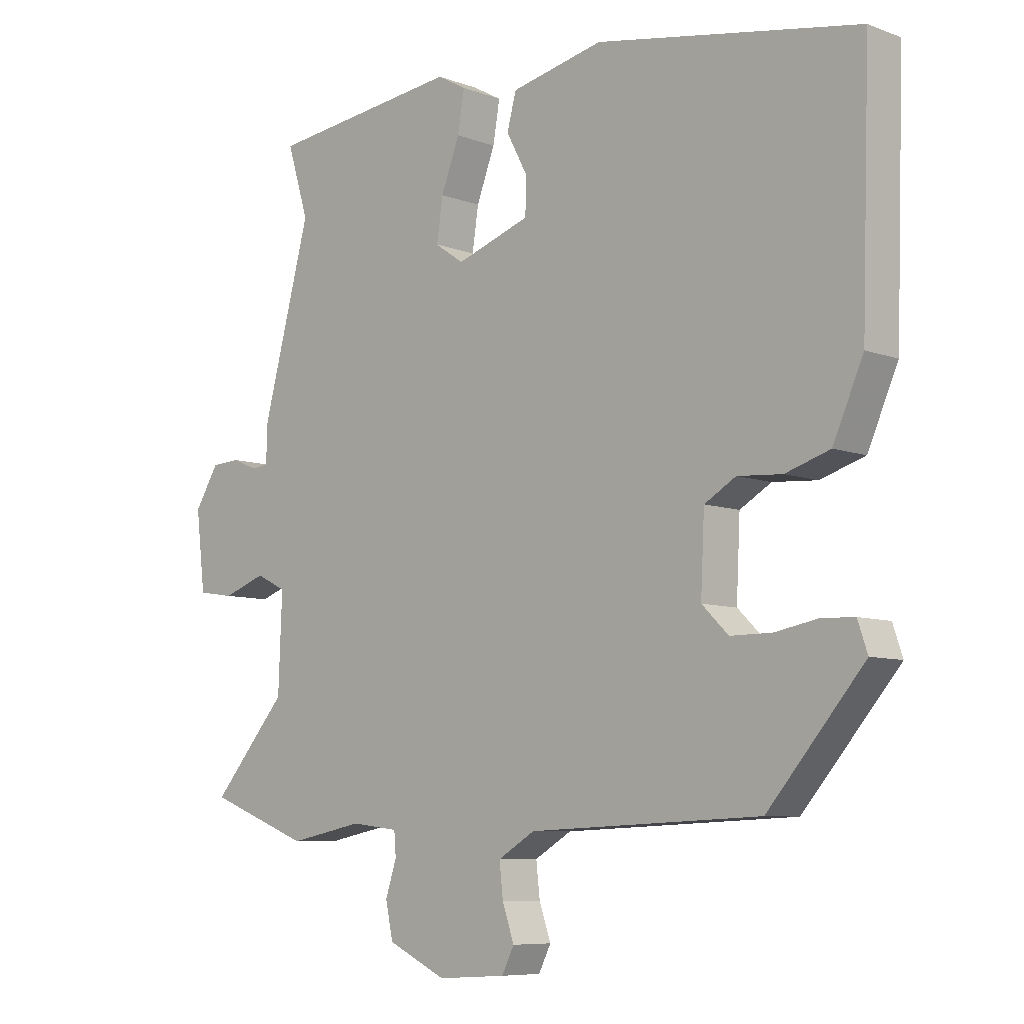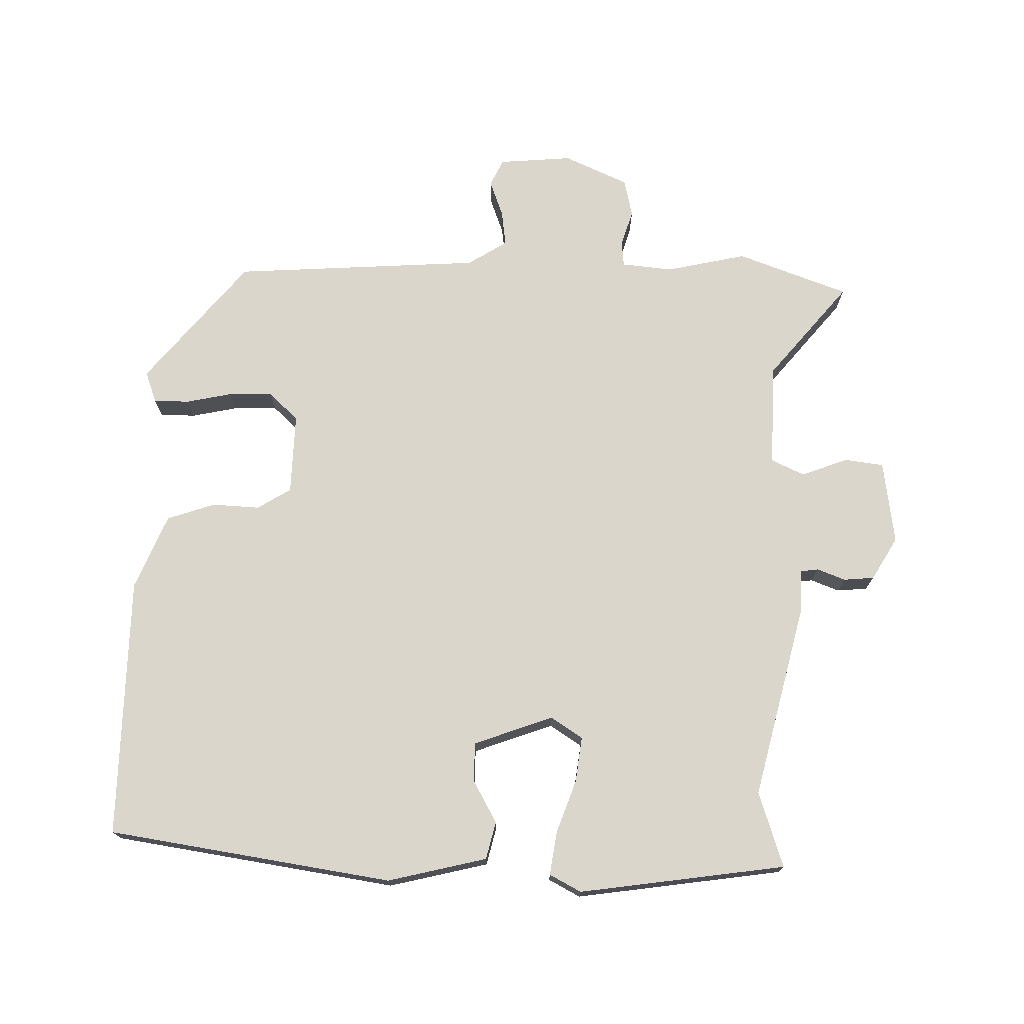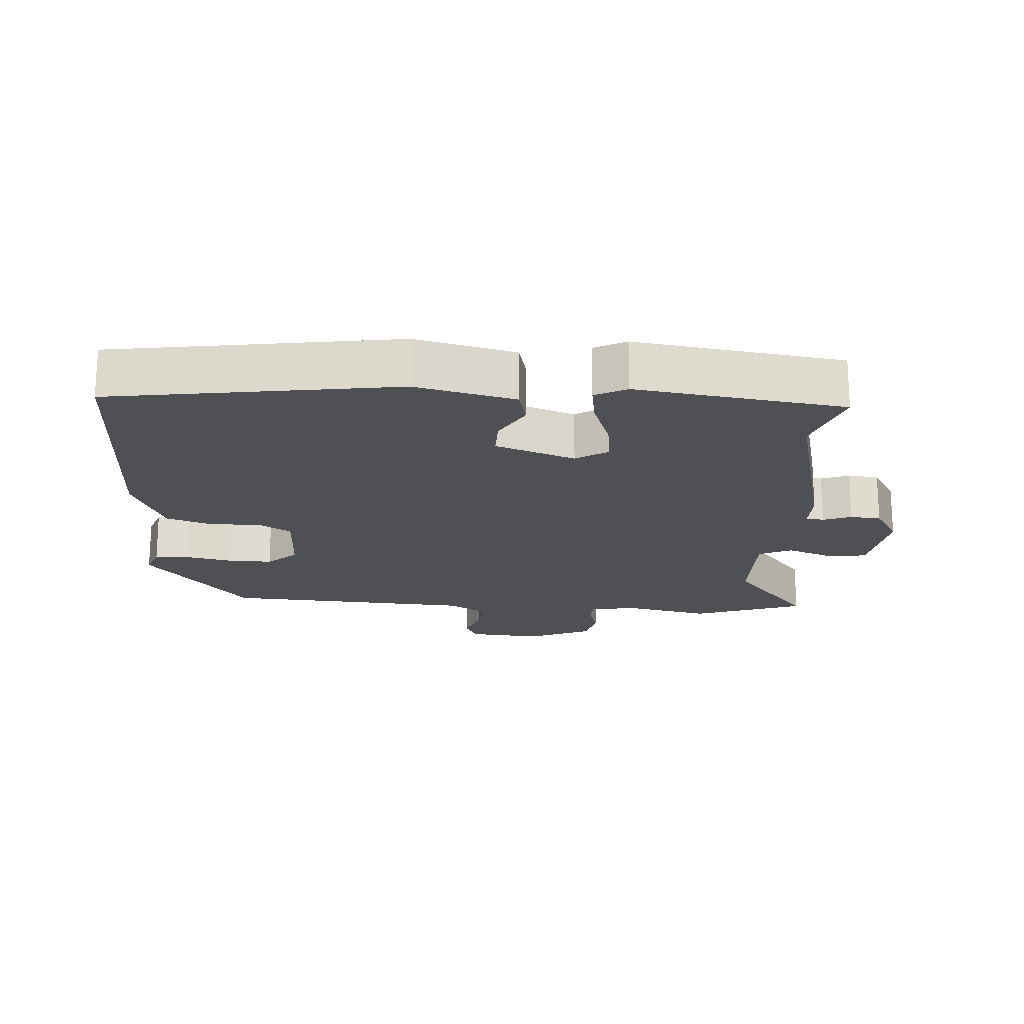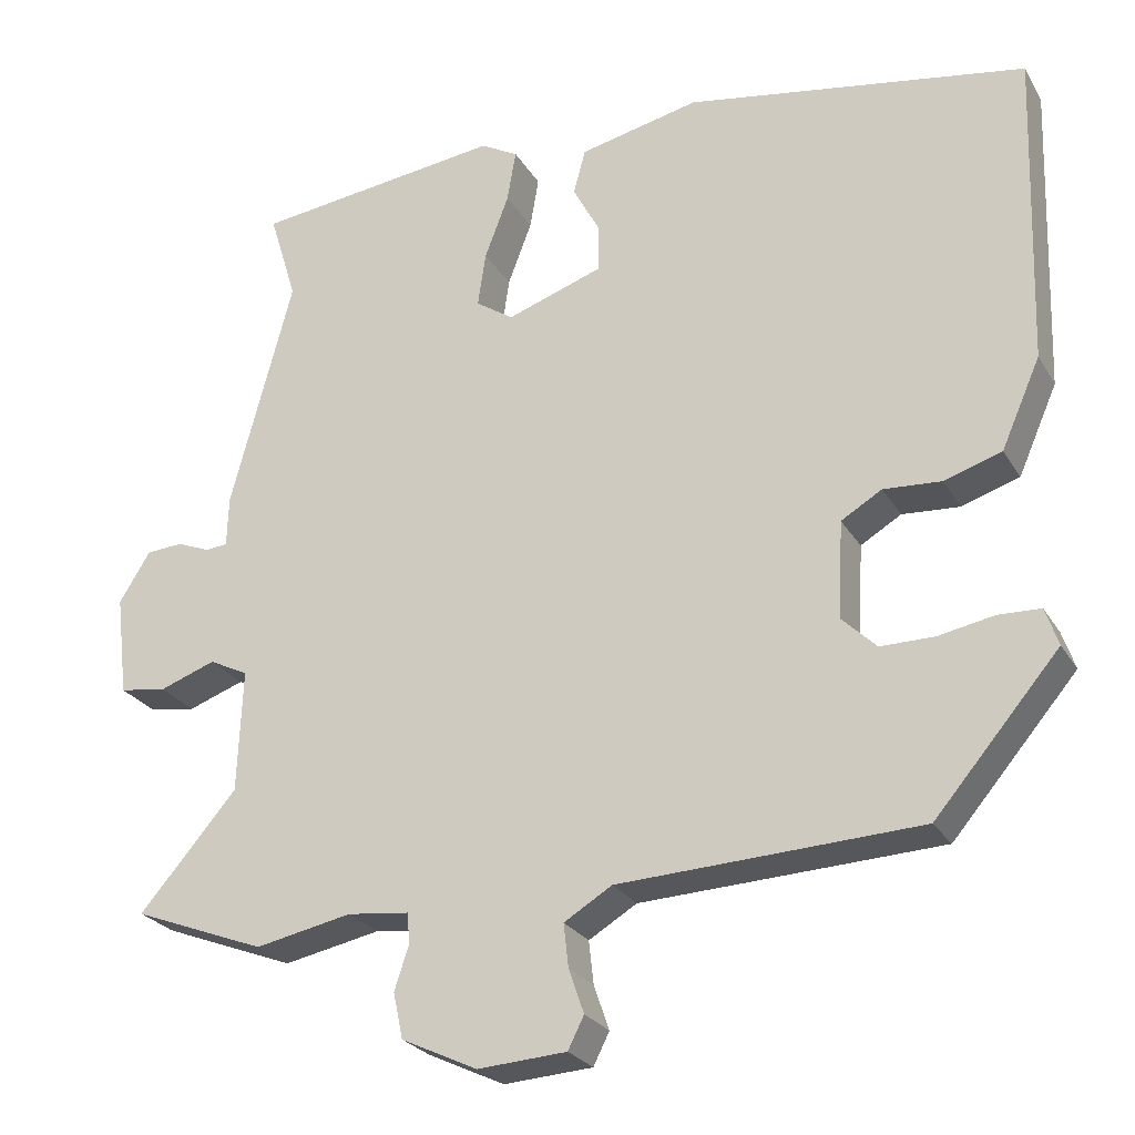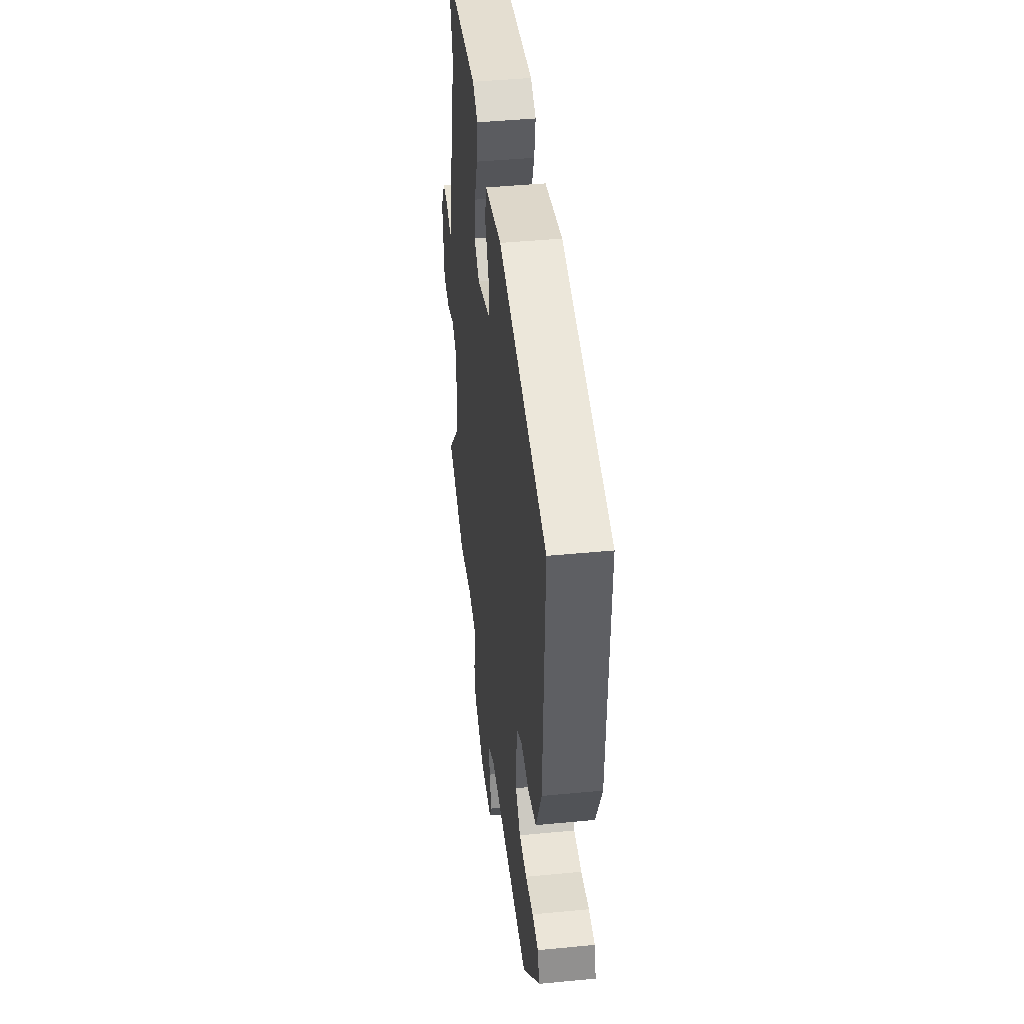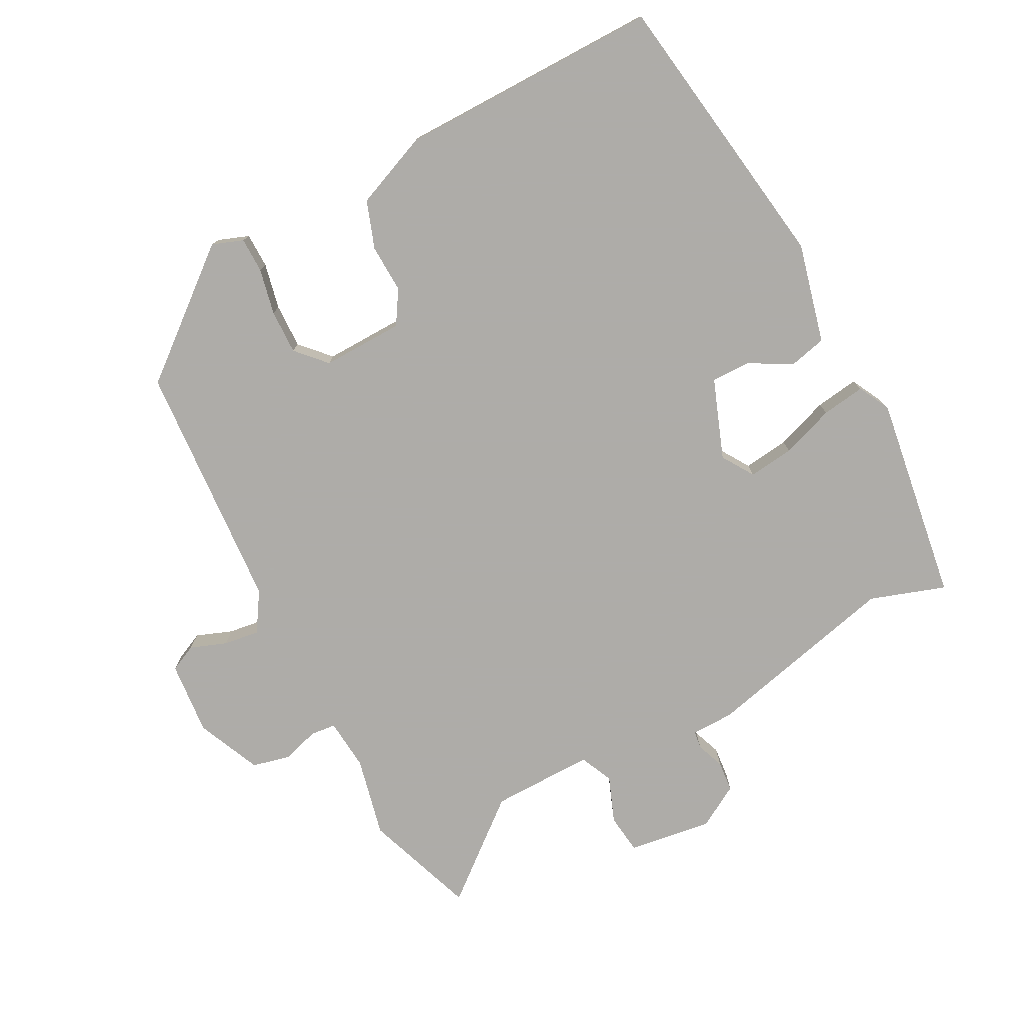
<metadata>
{"format":"obj","ext":"obj","renderer":"f3d","projection":"perspective","resolution":1024,"background":"white","views":[{"elev":-7.6,"azim":-136.4,"up":"+Z"},{"elev":73.6,"azim":0.0,"up":"+Y"},{"elev":-19.2,"azim":-5.0,"up":"+Y"},{"elev":-25.6,"azim":-155.7,"up":"+Z"},{"elev":43.6,"azim":-96.5,"up":"+Z"},{"elev":-77.0,"azim":-63.7,"up":"+Y"}]}
</metadata>
<code>
v 0.635 0.07 -0.448
v 0.469 0.07 -0.512
v 0.348 0.07 -0.488
v 0.271 0.07 -0.497
v 0.268 0.07 -0.535
v 0.286 0.07 -0.59
v 0.274 0.07 -0.647
v 0.179 0.07 -0.692
v 0.068 0.07 -0.685
v 0.048 0.07 -0.645
v 0.067 0.07 -0.59
v 0.073 0.07 -0.536
v 0.013 0.07 -0.5
v -0.362 0.07 -0.484
v -0.517 0.07 -0.303
v -0.501 0.07 -0.256
v -0.448 0.07 -0.254
v -0.379 0.07 -0.267
v -0.312 0.07 -0.267
v -0.269 0.07 -0.225
v -0.275 0.07 -0.103
v -0.326 0.07 -0.073
v -0.398 0.07 -0.078
v -0.47 0.07 -0.055
v -0.519 0.07 0.056
v -0.532 0.07 0.449
v -0.106 0.07 0.523
v 0.044 0.07 0.49
v 0.059 0.07 0.434
v 0.025 0.07 0.37
v 0.026 0.07 0.311
v 0.146 0.07 0.27
v 0.193 0.07 0.302
v 0.183 0.07 0.37
v 0.153 0.07 0.449
v 0.142 0.07 0.514
v 0.189 0.07 0.54
v 0.501 0.07 0.502
v 0.466 0.07 0.388
v 0.544 0.07 0.096
v 0.546 0.07 0.033
v 0.573 0.07 0.03
v 0.615 0.07 0.047
v 0.661 0.07 0.044
v 0.7 0.07 -0.019
v 0.685 0.07 -0.145
v 0.626 0.07 -0.154
v 0.556 0.07 -0.129
v 0.507 0.07 -0.153
v 0.513 0.07 -0.307
v 0.635 0 -0.448
v 0.469 0 -0.512
v 0.348 0 -0.488
v 0.271 0 -0.497
v 0.268 0 -0.535
v 0.286 0 -0.59
v 0.274 0 -0.647
v 0.179 0 -0.692
v 0.068 0 -0.685
v 0.048 0 -0.645
v 0.067 0 -0.59
v 0.073 0 -0.536
v 0.013 0 -0.5
v -0.362 0 -0.484
v -0.517 0 -0.303
v -0.501 0 -0.256
v -0.448 0 -0.254
v -0.379 0 -0.267
v -0.312 0 -0.267
v -0.269 0 -0.225
v -0.275 0 -0.103
v -0.326 0 -0.073
v -0.398 0 -0.078
v -0.47 0 -0.055
v -0.519 0 0.056
v -0.532 0 0.449
v -0.106 0 0.523
v 0.044 0 0.49
v 0.059 0 0.434
v 0.025 0 0.37
v 0.026 0 0.311
v 0.146 0 0.27
v 0.193 0 0.302
v 0.183 0 0.37
v 0.153 0 0.449
v 0.142 0 0.514
v 0.189 0 0.54
v 0.501 0 0.502
v 0.466 0 0.388
v 0.544 0 0.096
v 0.546 0 0.033
v 0.573 0 0.03
v 0.615 0 0.047
v 0.661 0 0.044
v 0.7 0 -0.019
v 0.685 0 -0.145
v 0.626 0 -0.154
v 0.556 0 -0.129
v 0.507 0 -0.153
v 0.513 0 -0.307
f 45 46 47 48
f 45 48 49
f 42 43 44 45
f 41 42 45 49
f 39 40 41 49
f 36 37 38 39
f 34 35 36 39
f 33 34 39 49
f 32 33 49 50
f 27 28 29 30
f 27 30 31
f 26 27 31
f 22 23 24 25
f 21 22 25 26
f 15 16 17 18
f 13 14 15 18
f 13 18 19
f 12 13 19 20
f 8 9 10 11
f 8 11 12
f 5 6 7 8
f 4 5 8 12
f 50 1 2 3
f 50 3 4
f 21 26 31 32
f 20 21 32 50
f 4 12 20 50
f 98 97 96 95
f 99 98 95
f 95 94 93 92
f 99 95 92 91
f 99 91 90 89
f 89 88 87 86
f 89 86 85 84
f 99 89 84 83
f 100 99 83 82
f 80 79 78 77
f 81 80 77
f 81 77 76
f 75 74 73 72
f 76 75 72 71
f 68 67 66 65
f 68 65 64 63
f 69 68 63
f 70 69 63 62
f 61 60 59 58
f 62 61 58
f 58 57 56 55
f 62 58 55 54
f 53 52 51 100
f 54 53 100
f 82 81 76 71
f 100 82 71 70
f 100 70 62 54
f 1 51 52 2
f 2 52 53 3
f 3 53 54 4
f 4 54 55 5
f 5 55 56 6
f 6 56 57 7
f 7 57 58 8
f 8 58 59 9
f 9 59 60 10
f 10 60 61 11
f 11 61 62 12
f 12 62 63 13
f 13 63 64 14
f 14 64 65 15
f 15 65 66 16
f 16 66 67 17
f 17 67 68 18
f 18 68 69 19
f 19 69 70 20
f 20 70 71 21
f 21 71 72 22
f 22 72 73 23
f 23 73 74 24
f 24 74 75 25
f 25 75 76 26
f 26 76 77 27
f 27 77 78 28
f 28 78 79 29
f 29 79 80 30
f 30 80 81 31
f 31 81 82 32
f 32 82 83 33
f 33 83 84 34
f 34 84 85 35
f 35 85 86 36
f 36 86 87 37
f 37 87 88 38
f 38 88 89 39
f 39 89 90 40
f 40 90 91 41
f 41 91 92 42
f 42 92 93 43
f 43 93 94 44
f 44 94 95 45
f 45 95 96 46
f 46 96 97 47
f 47 97 98 48
f 48 98 99 49
f 49 99 100 50
f 50 100 51 1

</code>
